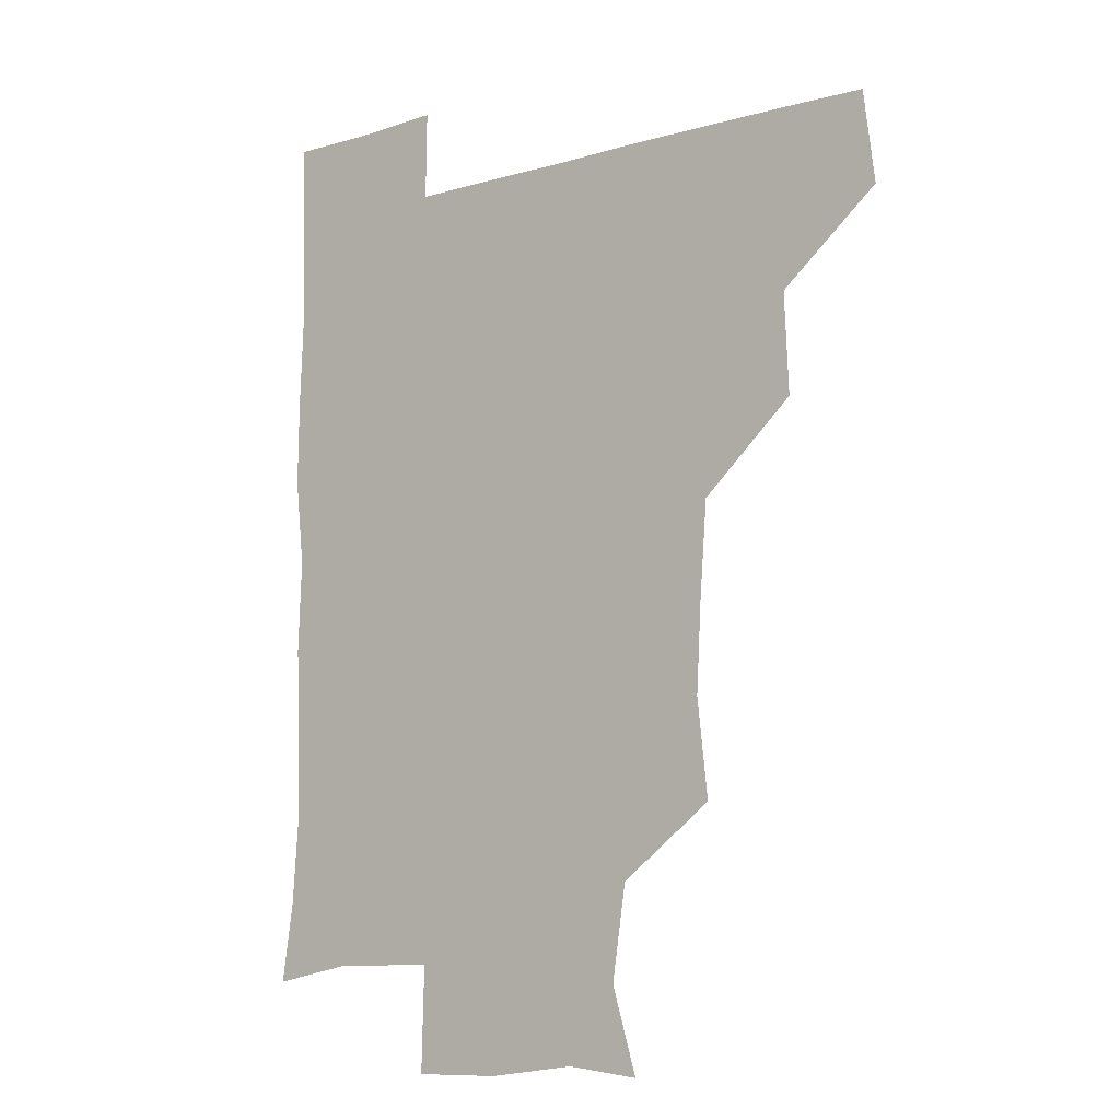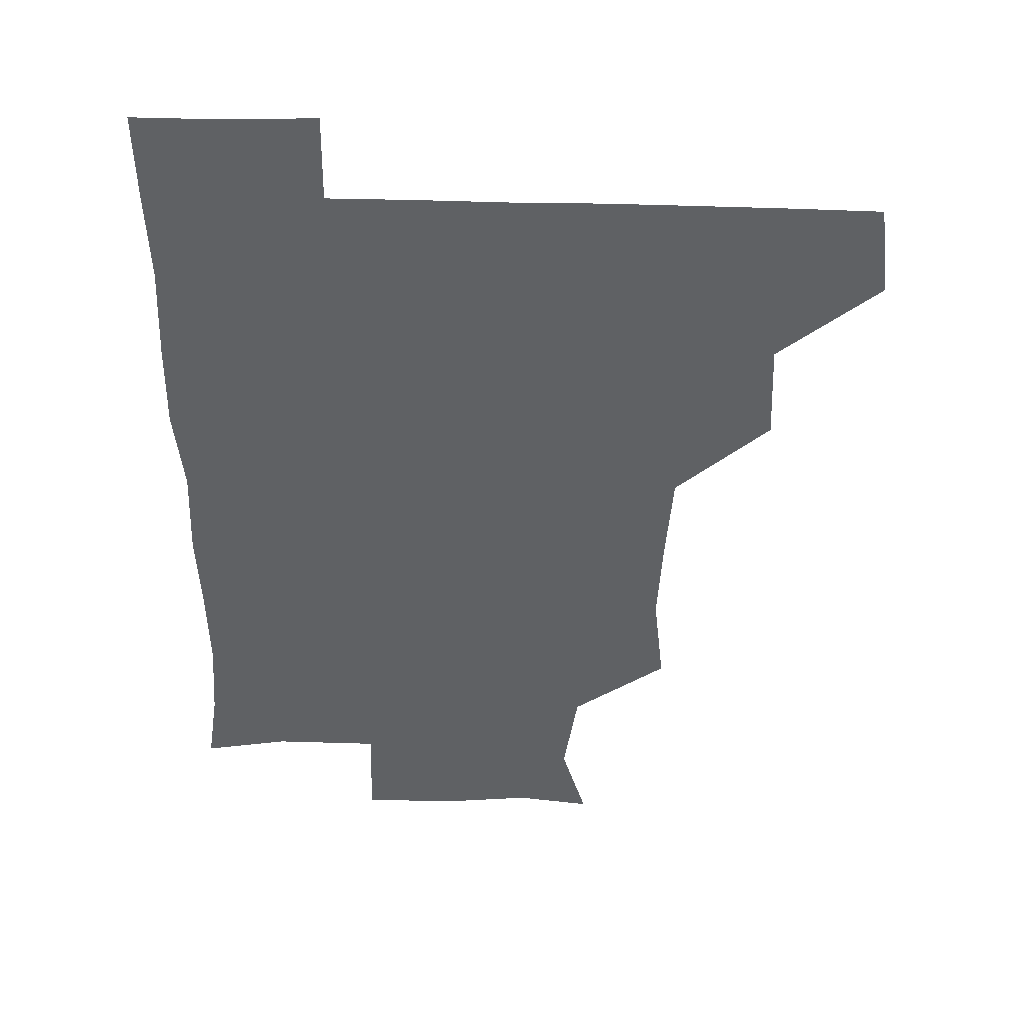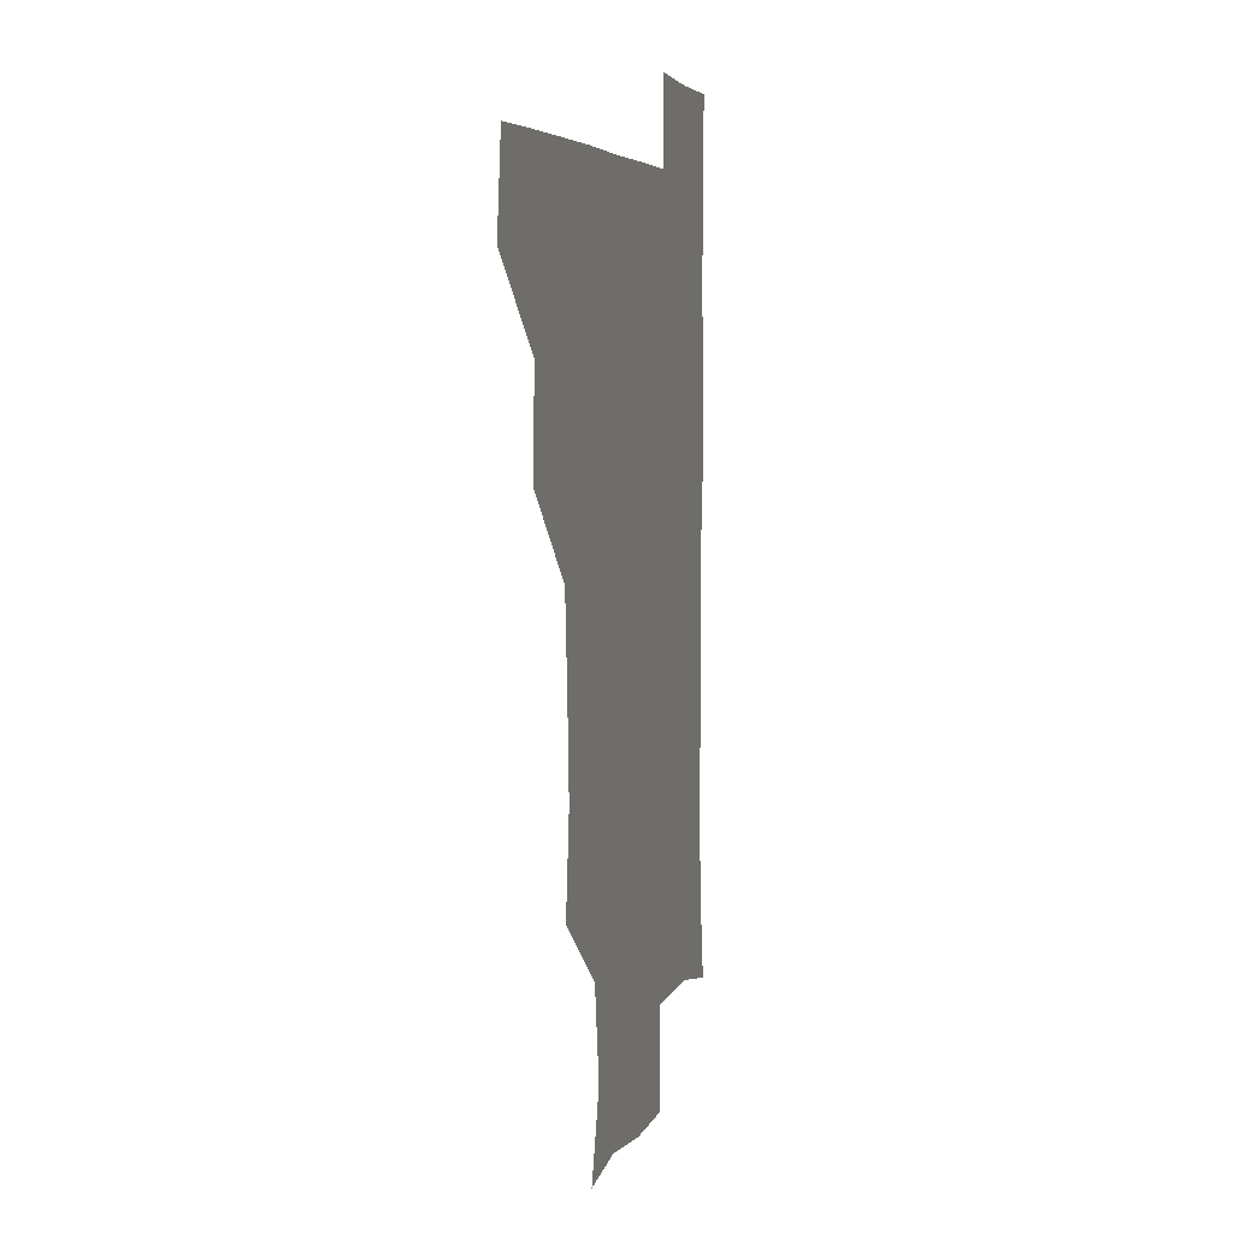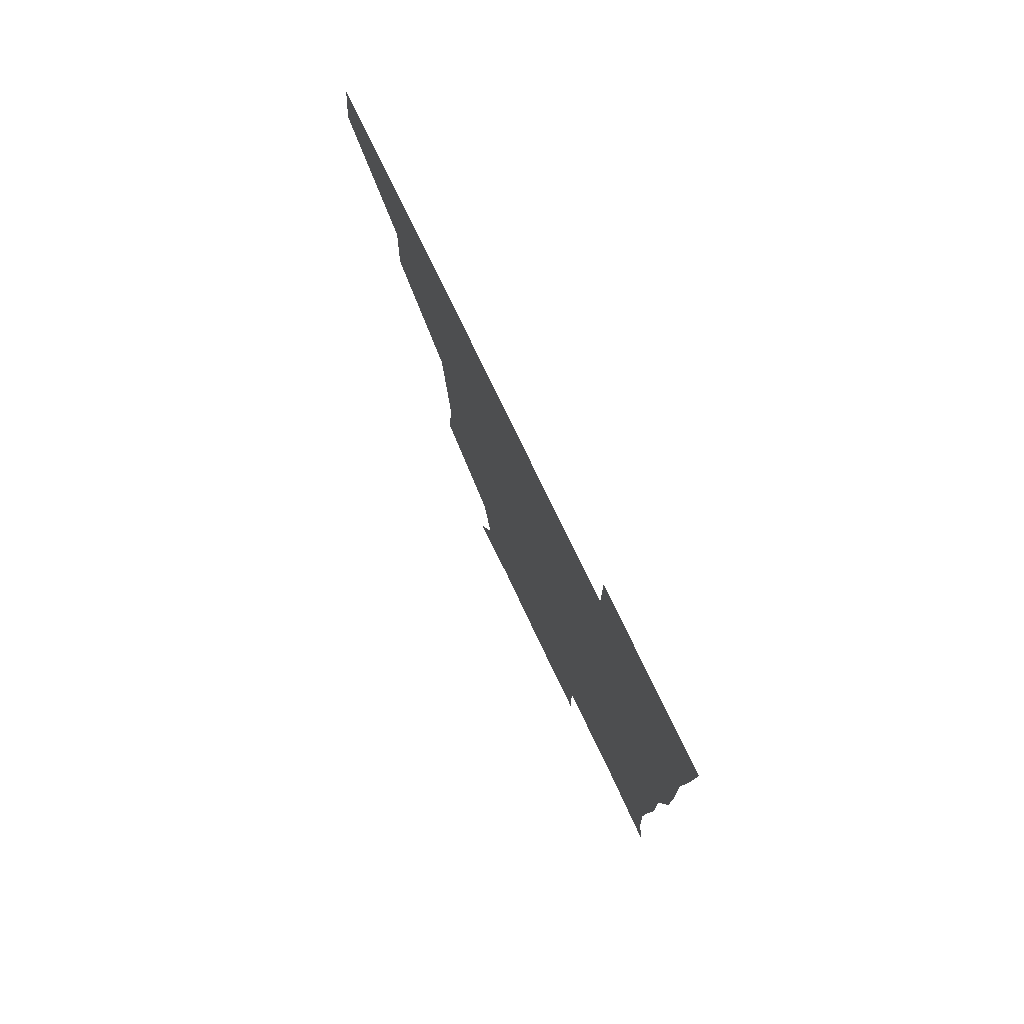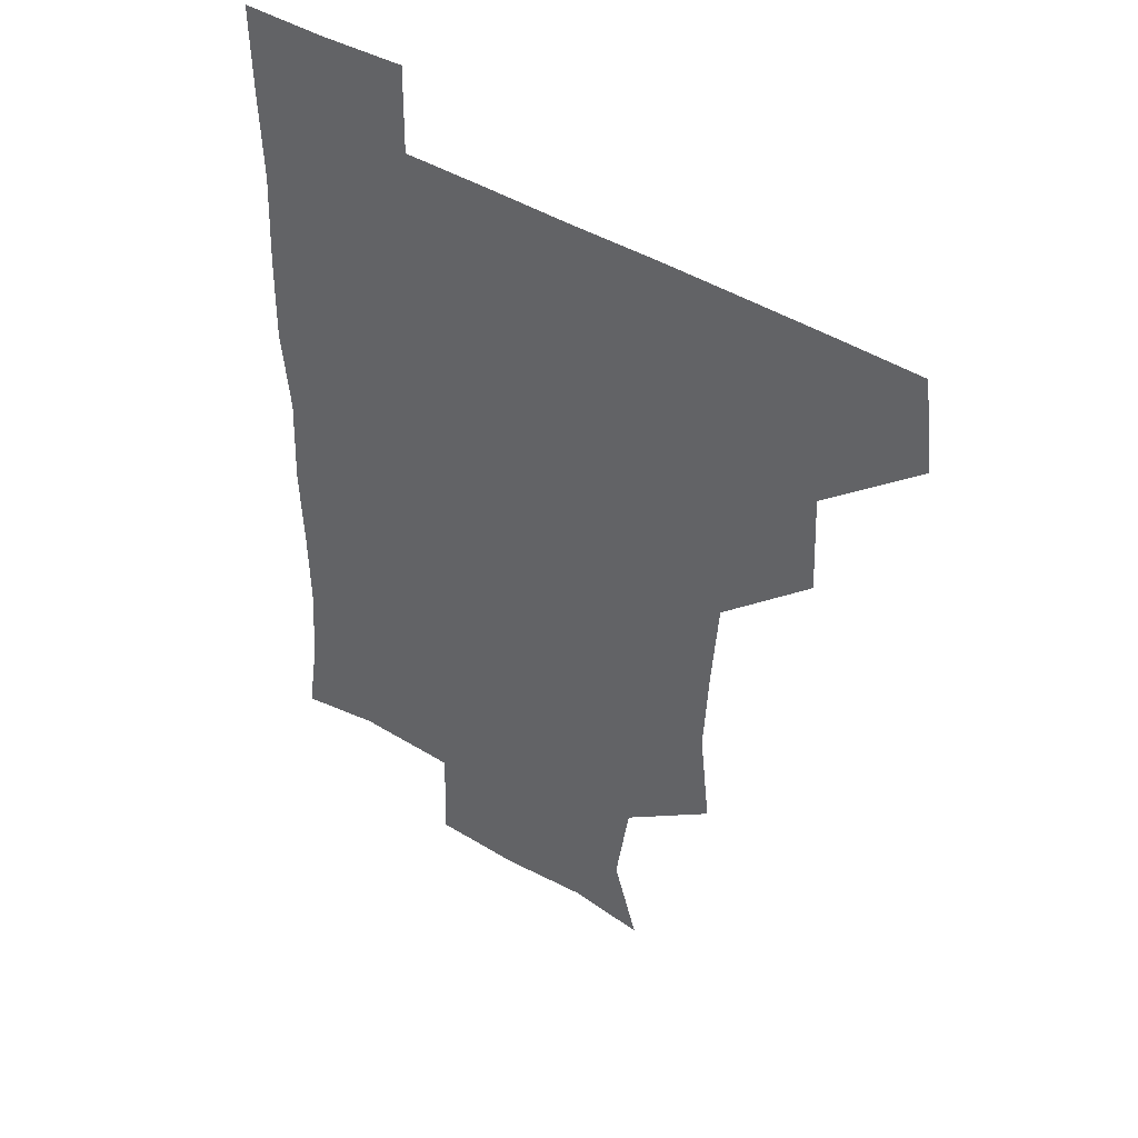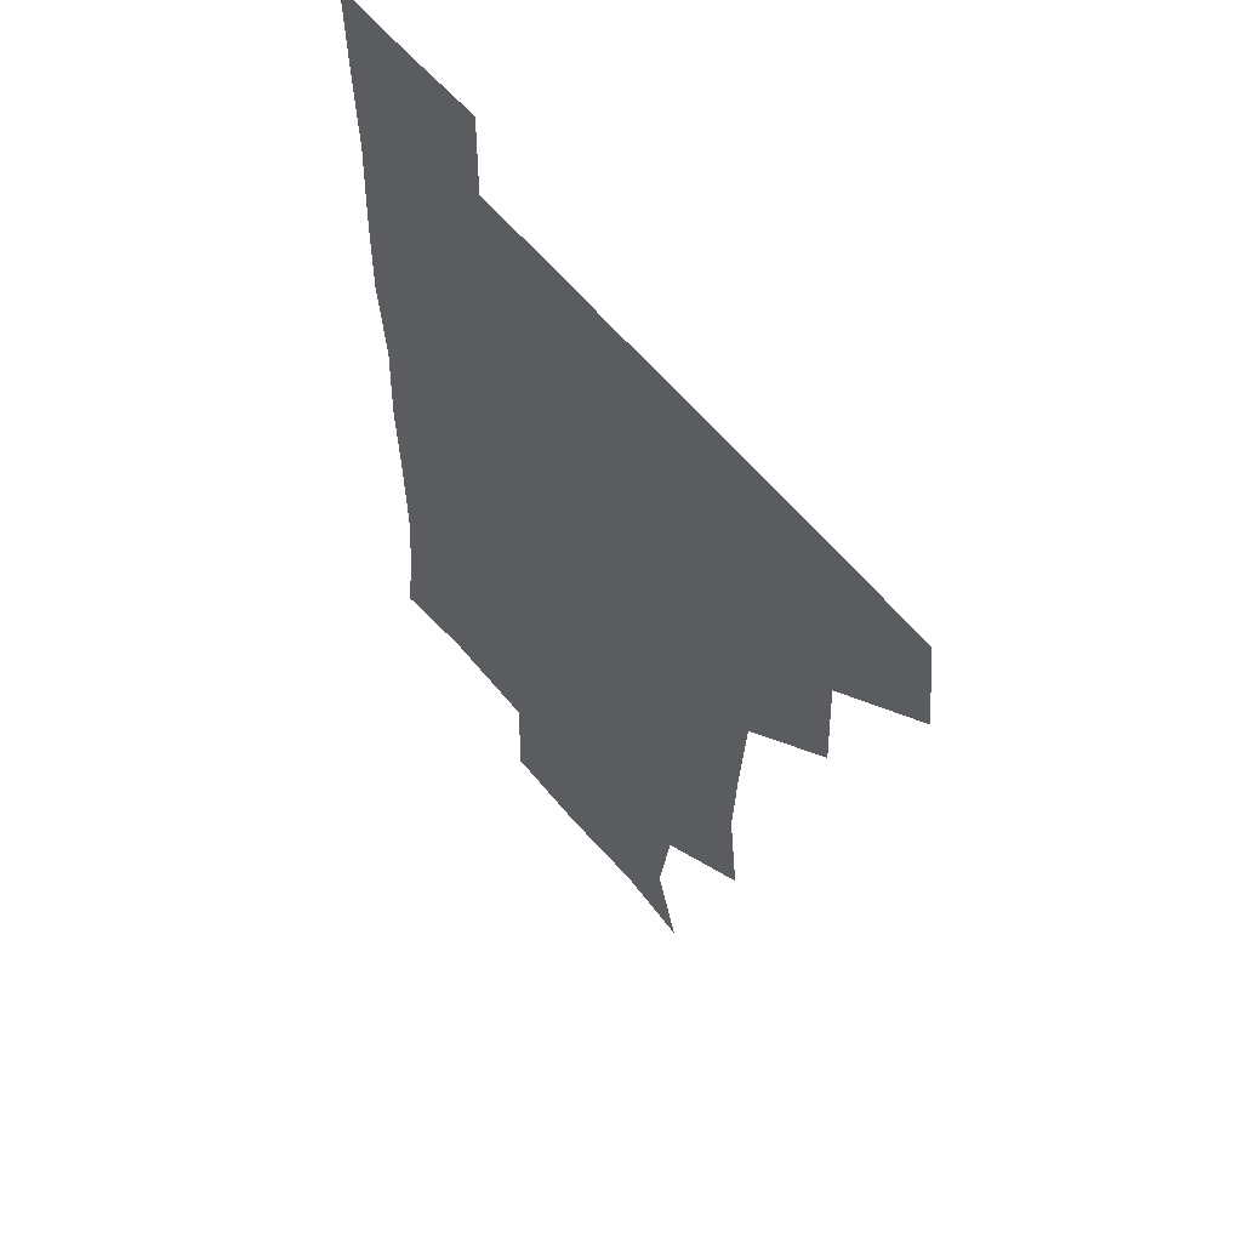
<metadata>
{"format":"obj","ext":"obj","renderer":"f3d","projection":"perspective","resolution":1024,"background":"white","views":[{"elev":-9.9,"azim":-142.7,"up":"+Y"},{"elev":44.0,"azim":-178.1,"up":"+Y"},{"elev":5.2,"azim":-75.7,"up":"+Y"},{"elev":78.9,"azim":64.2,"up":"+Y"},{"elev":43.7,"azim":-144.1,"up":"+Y"},{"elev":58.0,"azim":-128.5,"up":"+Y"}]}
</metadata>
<code>
v 478.8 448.8 0
v 482.7 480.2 0
v 511.2 386.4 0
v 512.7 420.5 0
v 512.6 451.6 0
v 511.8 480.8 0
v 543.3 261.7 0
v 546.9 294.9 0
v 545.3 325.6 0
v 542.8 357.7 0
v 541.3 389.6 0
v 542.6 422.4 0
v 542.2 451.6 0
v 541.2 481.1 0
v 571.5 176.9 0
v 580 205.7 0
v 575.2 237.8 0
v 574.6 272.5 0
v 574.4 303.5 0
v 573.3 332.6 0
v 572.6 363.1 0
v 572.7 393.7 0
v 572.2 422.7 0
v 572.4 451.5 0
v 570.8 481.3 0
v 597 180 0
v 604.5 213 0
v 602.6 243.2 0
v 602.6 275.8 0
v 602.5 304.3 0
v 602 333.8 0
v 601.7 363.5 0
v 601.7 393.9 0
v 601.4 422.3 0
v 601.5 451.7 0
v 601.1 481 0
v 628.3 176.2 0
v 630.8 214.9 0
v 631.3 245.7 0
v 631 274.5 0
v 630.7 305.3 0
v 630.8 334.8 0
v 630.8 364.6 0
v 630.8 394.1 0
v 631 422.6 0
v 631.3 451.9 0
v 630.9 481.2 0
v 659.1 176.2 0
v 658.2 212 0
v 658.9 245 0
v 659.1 275.9 0
v 659.4 304.6 0
v 659.3 334.6 0
v 659.5 364.2 0
v 659.6 393.9 0
v 660.1 423 0
v 660.5 452.4 0
v 661.1 481.2 0
v 660.7 511.6 0
v 694.2 212.1 0
v 688.2 243.6 0
v 686.9 273.8 0
v 686.4 304.7 0
v 688.2 332.3 0
v 687.7 363.1 0
v 688.3 392.9 0
v 688.5 422.6 0
v 689 452.5 0
v 689.9 481.3 0
v 691 510.4 0
v 723.3 206.5 0
v 719.4 233.5 0
v 717.3 263 0
v 717.9 293.1 0
v 719.1 323.1 0
v 717.8 355.3 0
v 720.9 385.1 0
v 720.4 415.9 0
v 719.1 448.8 0
v 720.1 480 0
v 720.7 510.6 0
f 4 5 1
f 1 5 2
f 5 6 2
f 10 11 3
f 3 11 4
f 11 12 4
f 4 12 5
f 12 13 5
f 5 13 6
f 13 14 6
f 17 18 7
f 7 18 8
f 18 19 8
f 8 19 9
f 19 20 9
f 9 20 10
f 20 21 10
f 10 21 11
f 21 22 11
f 11 22 12
f 22 23 12
f 12 23 13
f 23 24 13
f 13 24 14
f 24 25 14
f 15 26 16
f 26 27 16
f 16 27 17
f 27 28 17
f 17 28 18
f 28 29 18
f 18 29 19
f 29 30 19
f 19 30 20
f 30 31 20
f 20 31 21
f 31 32 21
f 21 32 22
f 32 33 22
f 22 33 23
f 33 34 23
f 23 34 24
f 34 35 24
f 24 35 25
f 35 36 25
f 26 37 27
f 37 38 27
f 27 38 28
f 38 39 28
f 28 39 29
f 39 40 29
f 29 40 30
f 40 41 30
f 30 41 31
f 41 42 31
f 31 42 32
f 42 43 32
f 32 43 33
f 43 44 33
f 33 44 34
f 44 45 34
f 34 45 35
f 45 46 35
f 35 46 36
f 46 47 36
f 37 48 38
f 48 49 38
f 38 49 39
f 49 50 39
f 39 50 40
f 50 51 40
f 40 51 41
f 51 52 41
f 41 52 42
f 52 53 42
f 42 53 43
f 53 54 43
f 43 54 44
f 54 55 44
f 44 55 45
f 55 56 45
f 45 56 46
f 56 57 46
f 46 57 47
f 57 58 47
f 49 60 50
f 60 61 50
f 50 61 51
f 61 62 51
f 51 62 52
f 62 63 52
f 52 63 53
f 63 64 53
f 53 64 54
f 64 65 54
f 54 65 55
f 65 66 55
f 55 66 56
f 66 67 56
f 56 67 57
f 67 68 57
f 57 68 58
f 68 69 58
f 58 69 59
f 69 70 59
f 60 71 61
f 71 72 61
f 61 72 62
f 72 73 62
f 62 73 63
f 73 74 63
f 63 74 64
f 74 75 64
f 64 75 65
f 75 76 65
f 65 76 66
f 76 77 66
f 66 77 67
f 77 78 67
f 67 78 68
f 78 79 68
f 68 79 69
f 79 80 69
f 69 80 70
f 80 81 70

</code>
